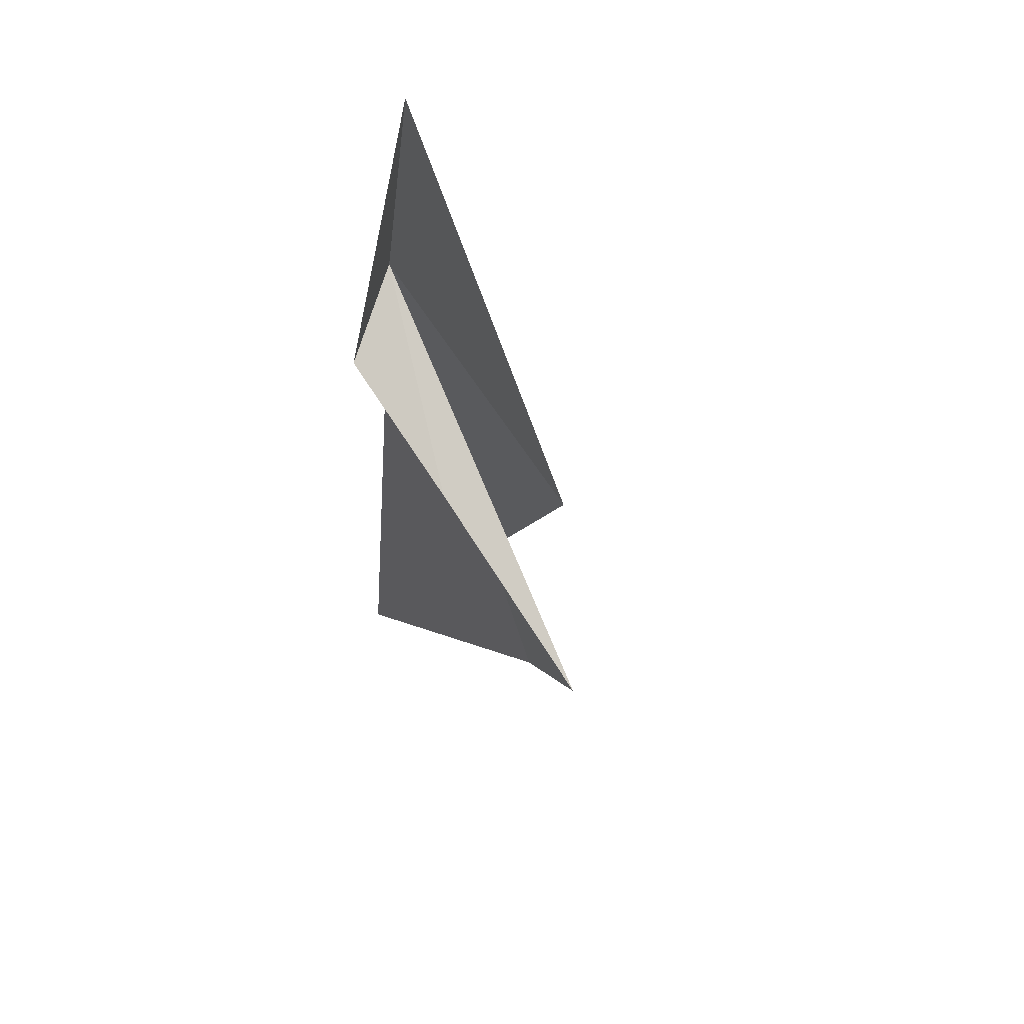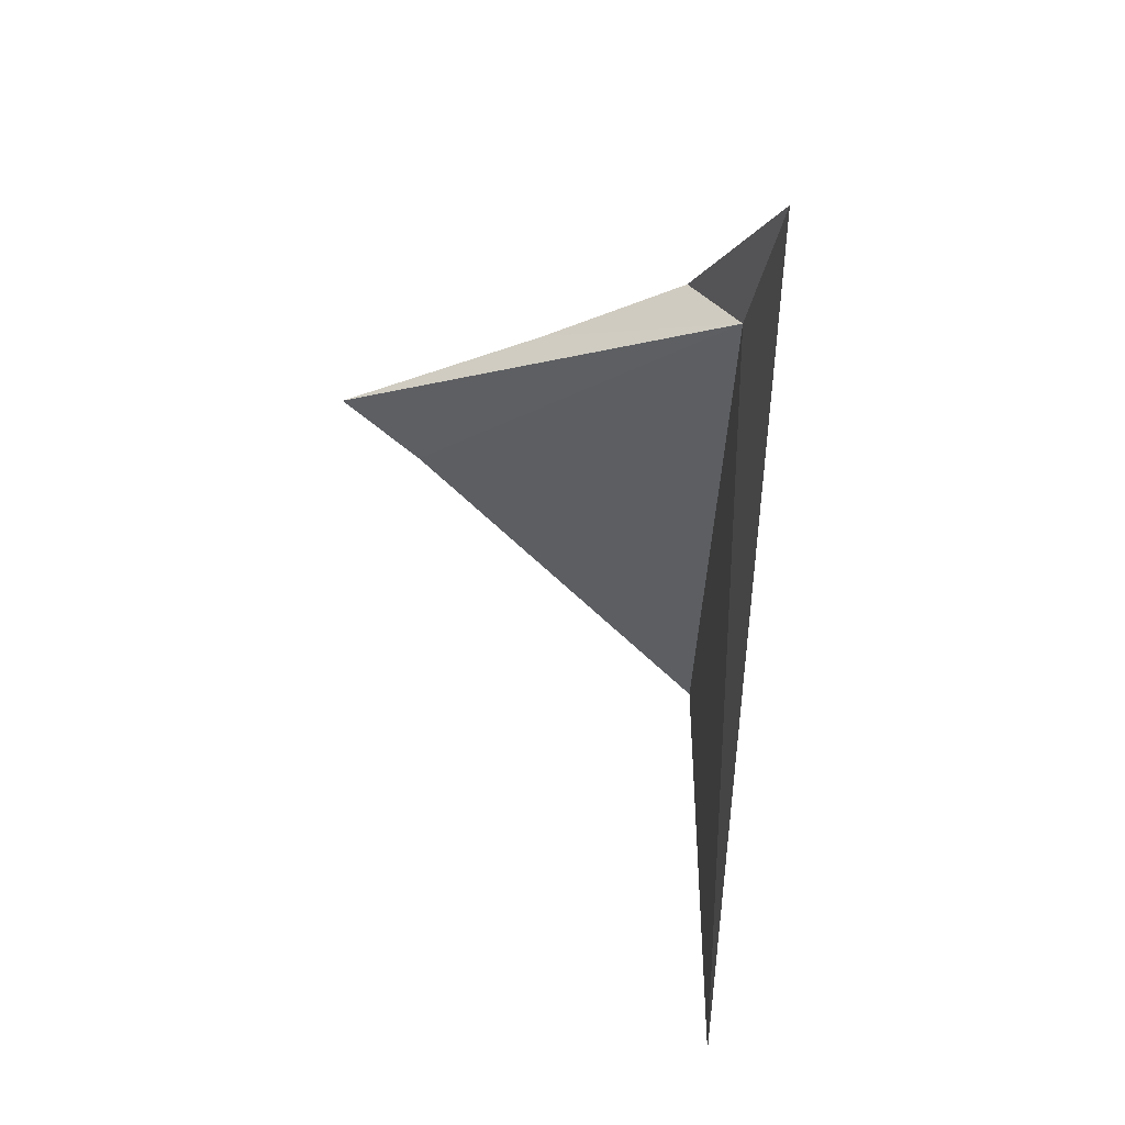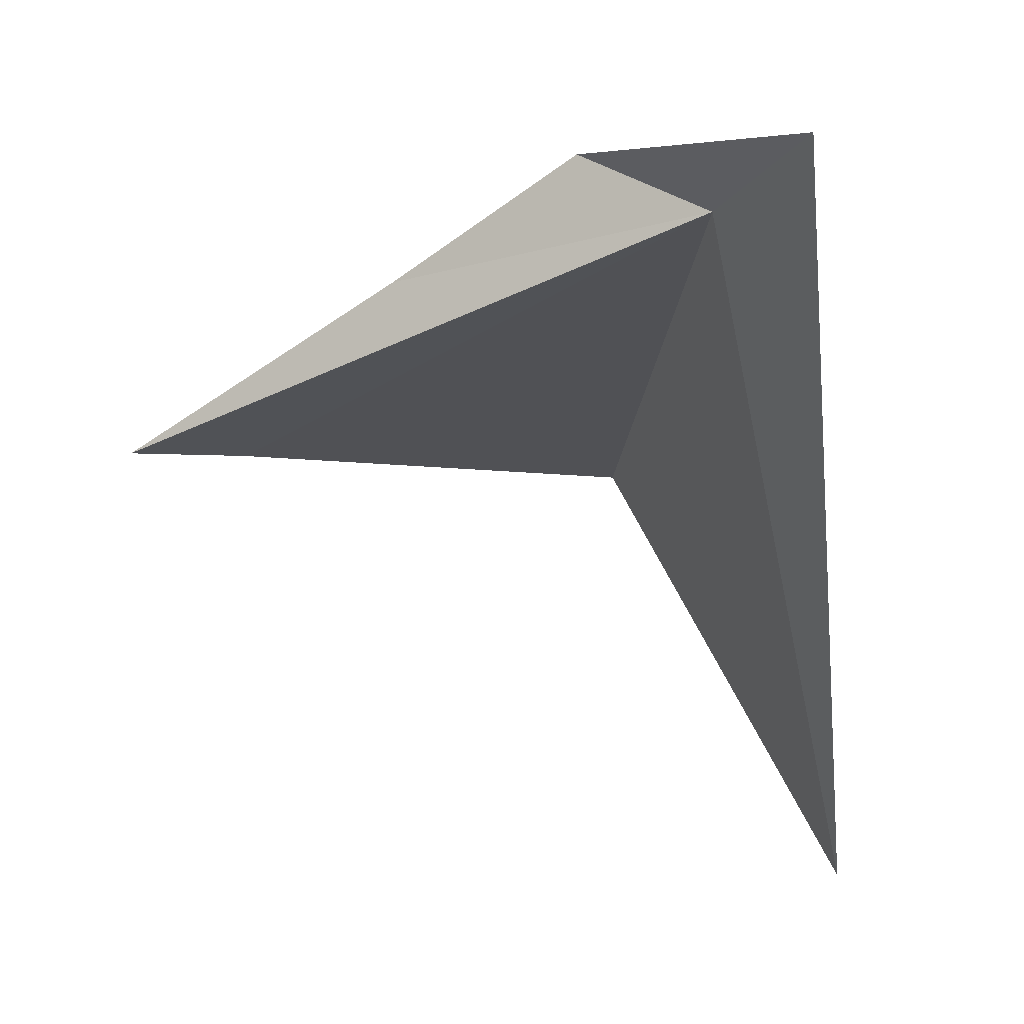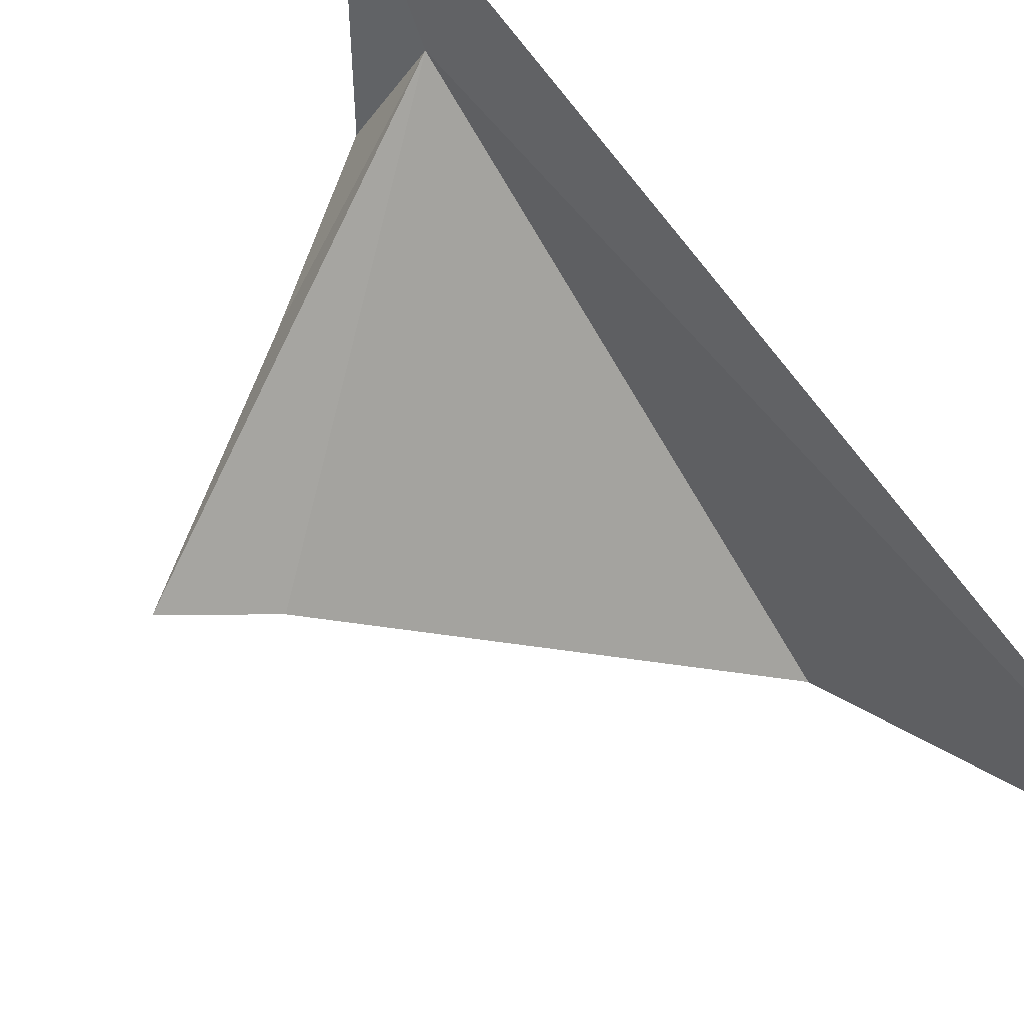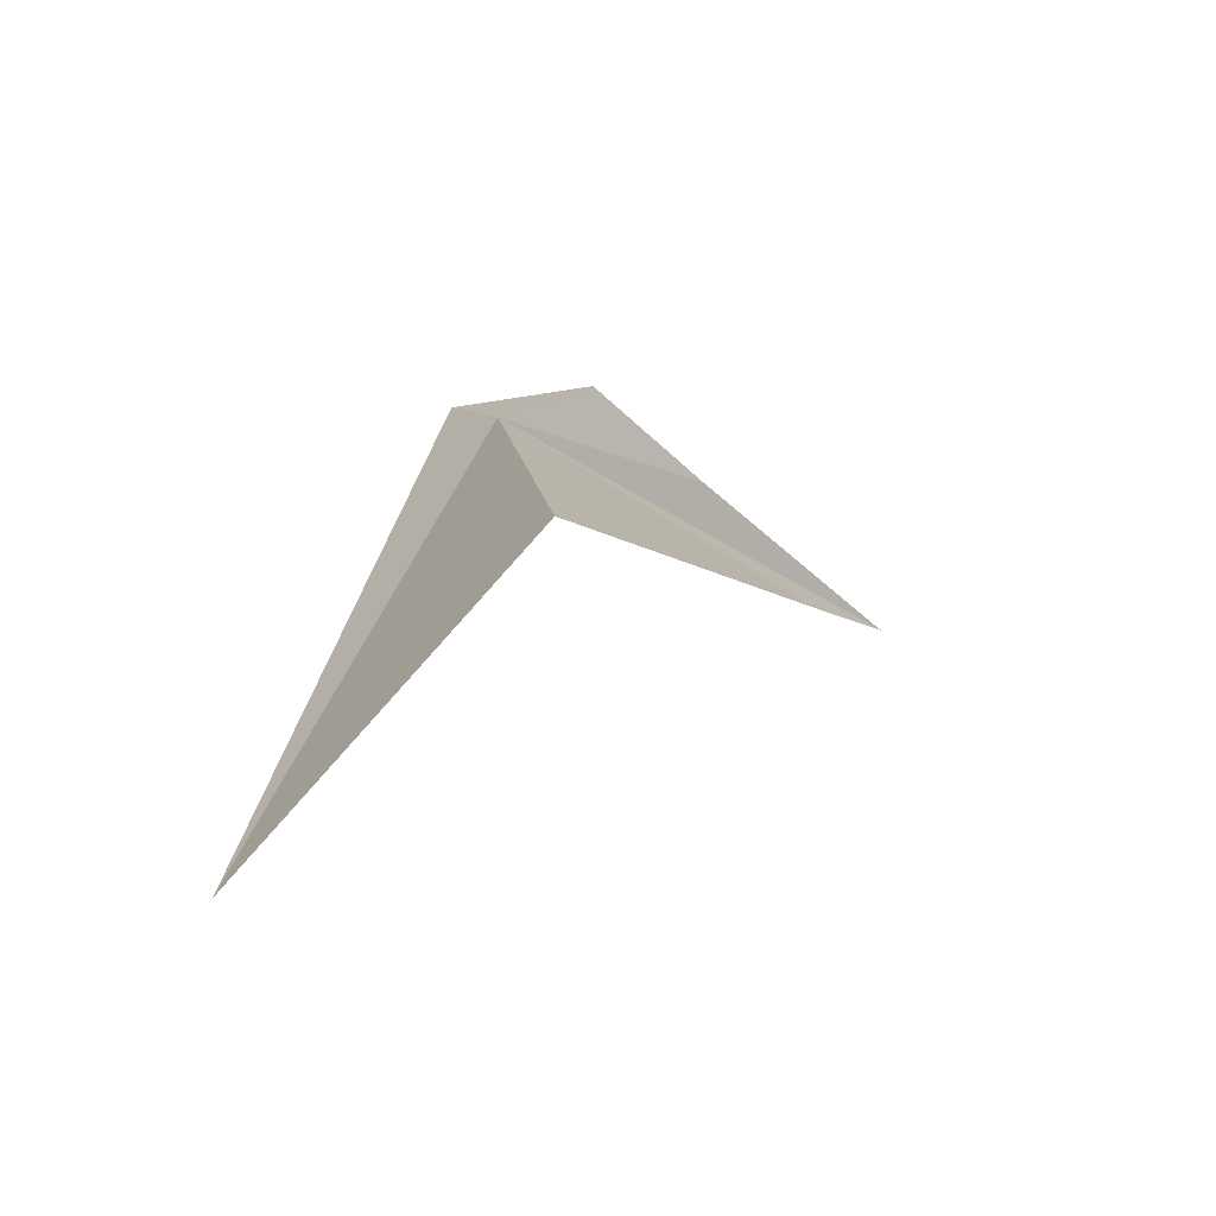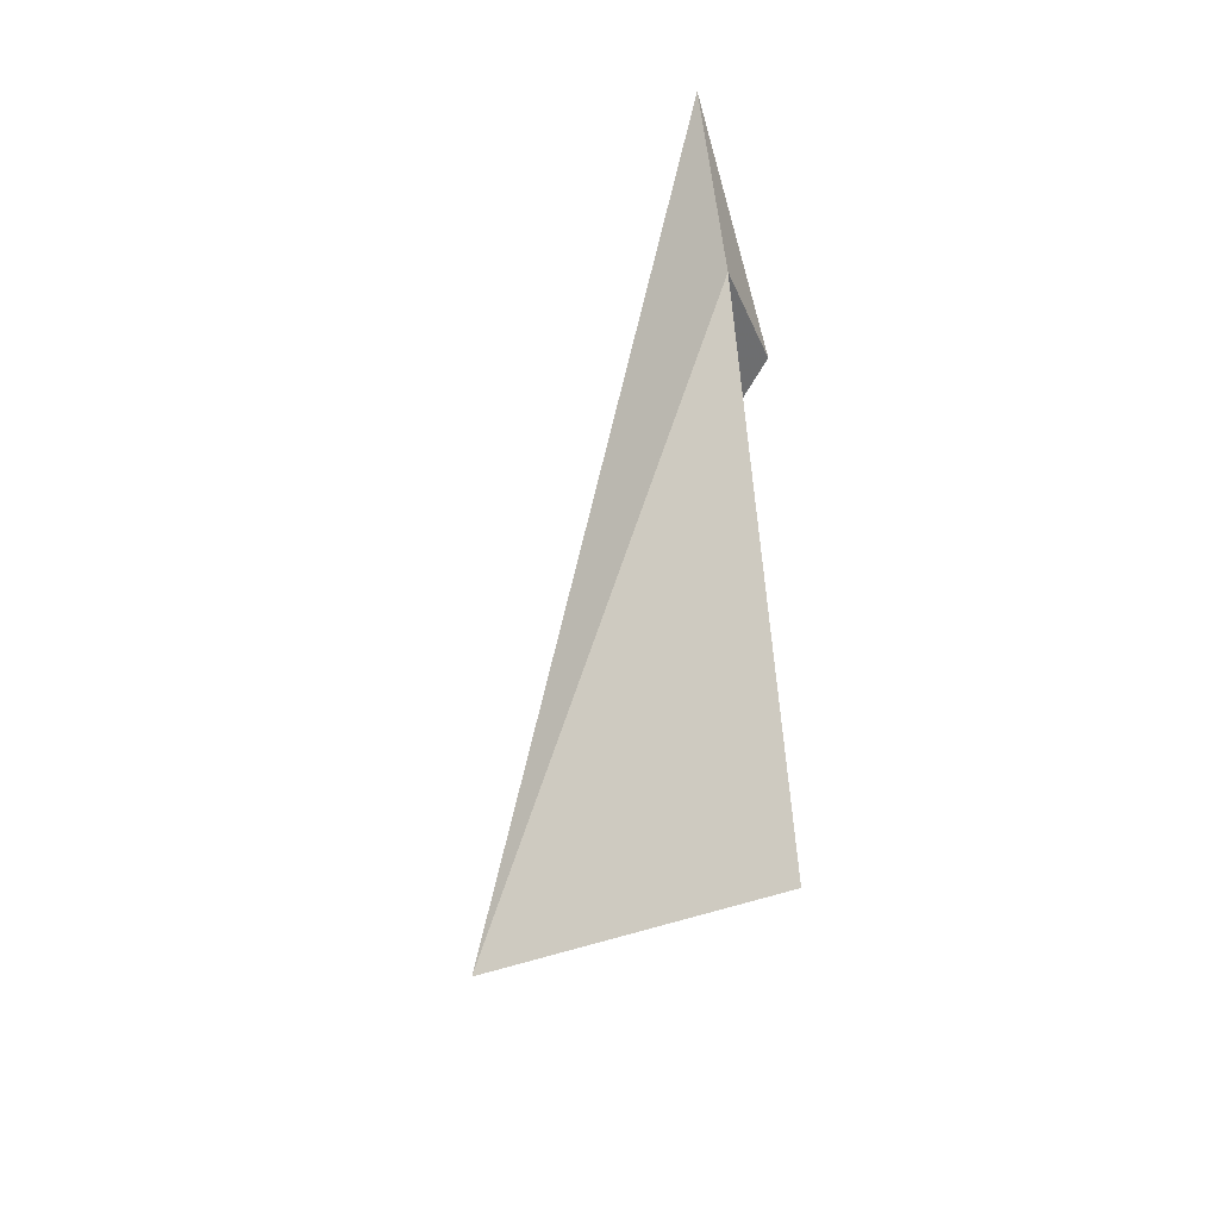
<metadata>
{"format":"obj","ext":"obj","renderer":"f3d","projection":"perspective","resolution":1024,"background":"white","views":[{"elev":58.7,"azim":-105.8,"up":"+Z"},{"elev":44.9,"azim":30.5,"up":"+Z"},{"elev":-21.8,"azim":1.4,"up":"+Y"},{"elev":-70.6,"azim":35.7,"up":"+Y"},{"elev":-73.5,"azim":167.0,"up":"+Z"},{"elev":-30.0,"azim":79.5,"up":"+Z"}]}
</metadata>
<code>
v -7.33e+04 -6.907e+04 368.7
v -7.331e+04 -6.907e+04 361.7
v -7.33e+04 -6.907e+04 353.5
v -7.33e+04 -6.907e+04 368
v -7.33e+04 -6.907e+04 373.1
v -7.331e+04 -6.907e+04 363.3
v -7.331e+04 -6.907e+04 366.1
v -7.33e+04 -6.908e+04 349.1
f 1 2 3
f 1 5 4
f 1 6 2
f 1 4 7
f 1 7 6
f 1 3 8
f 1 8 5

</code>
